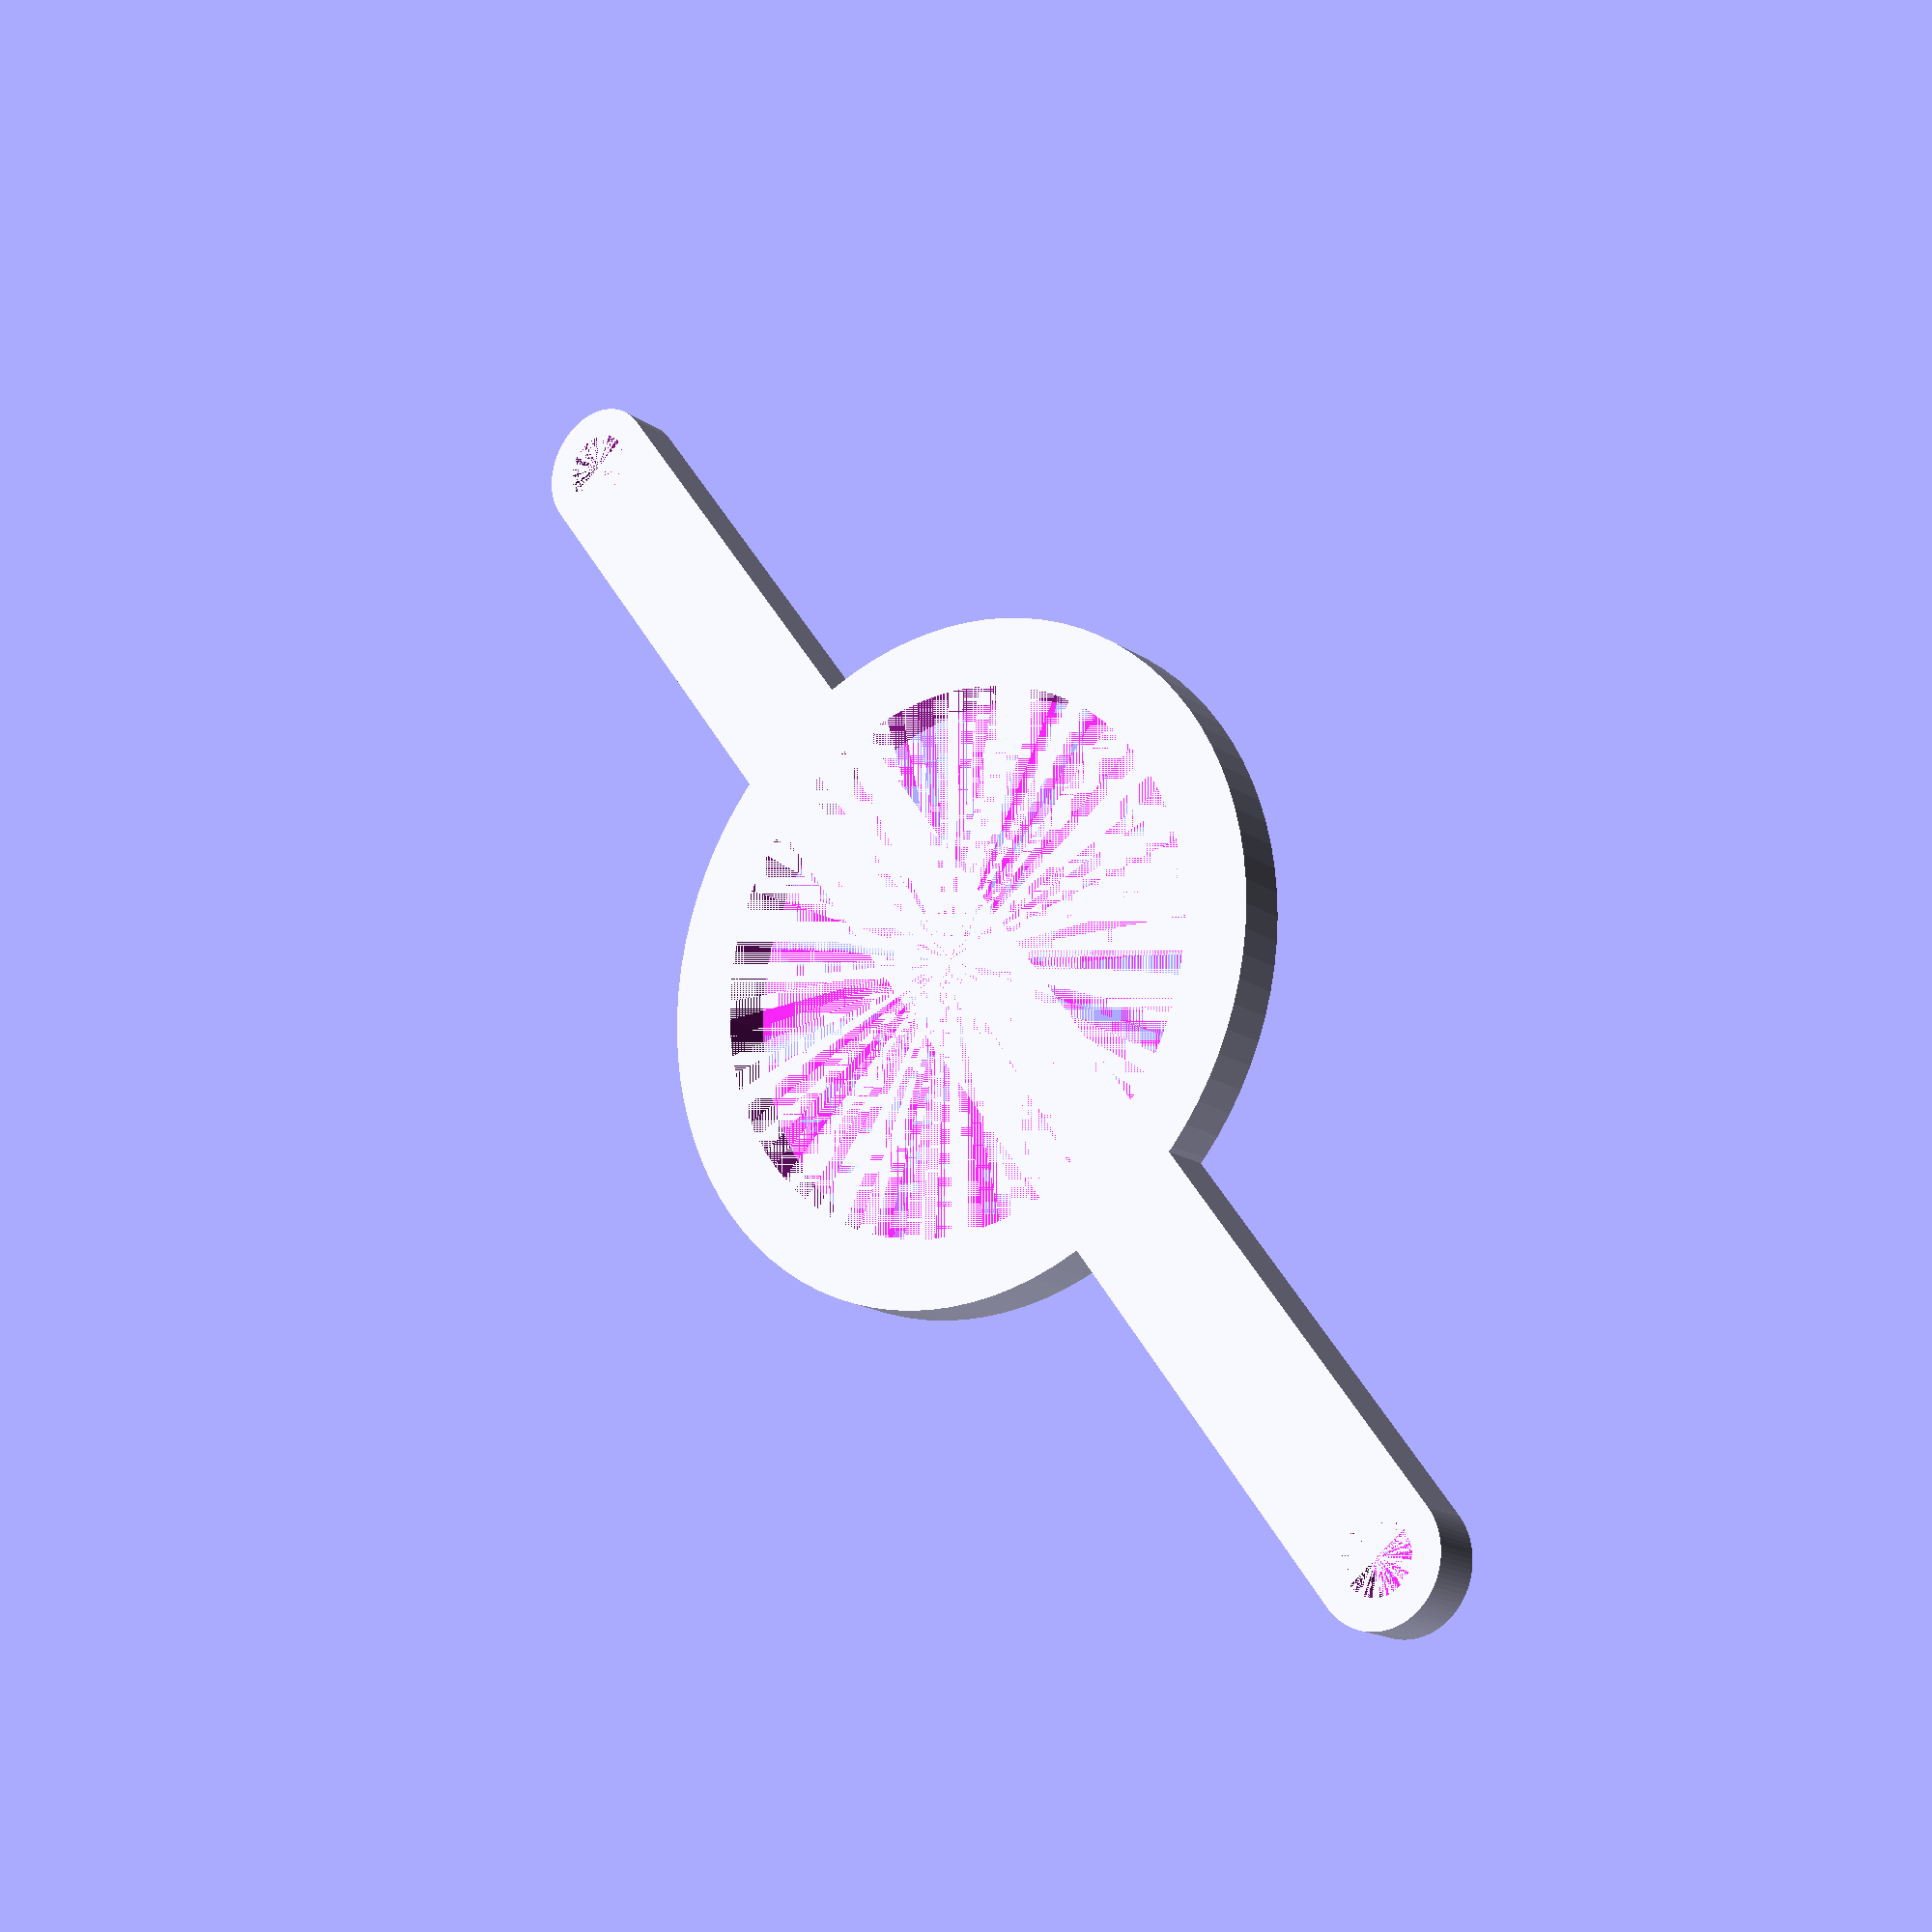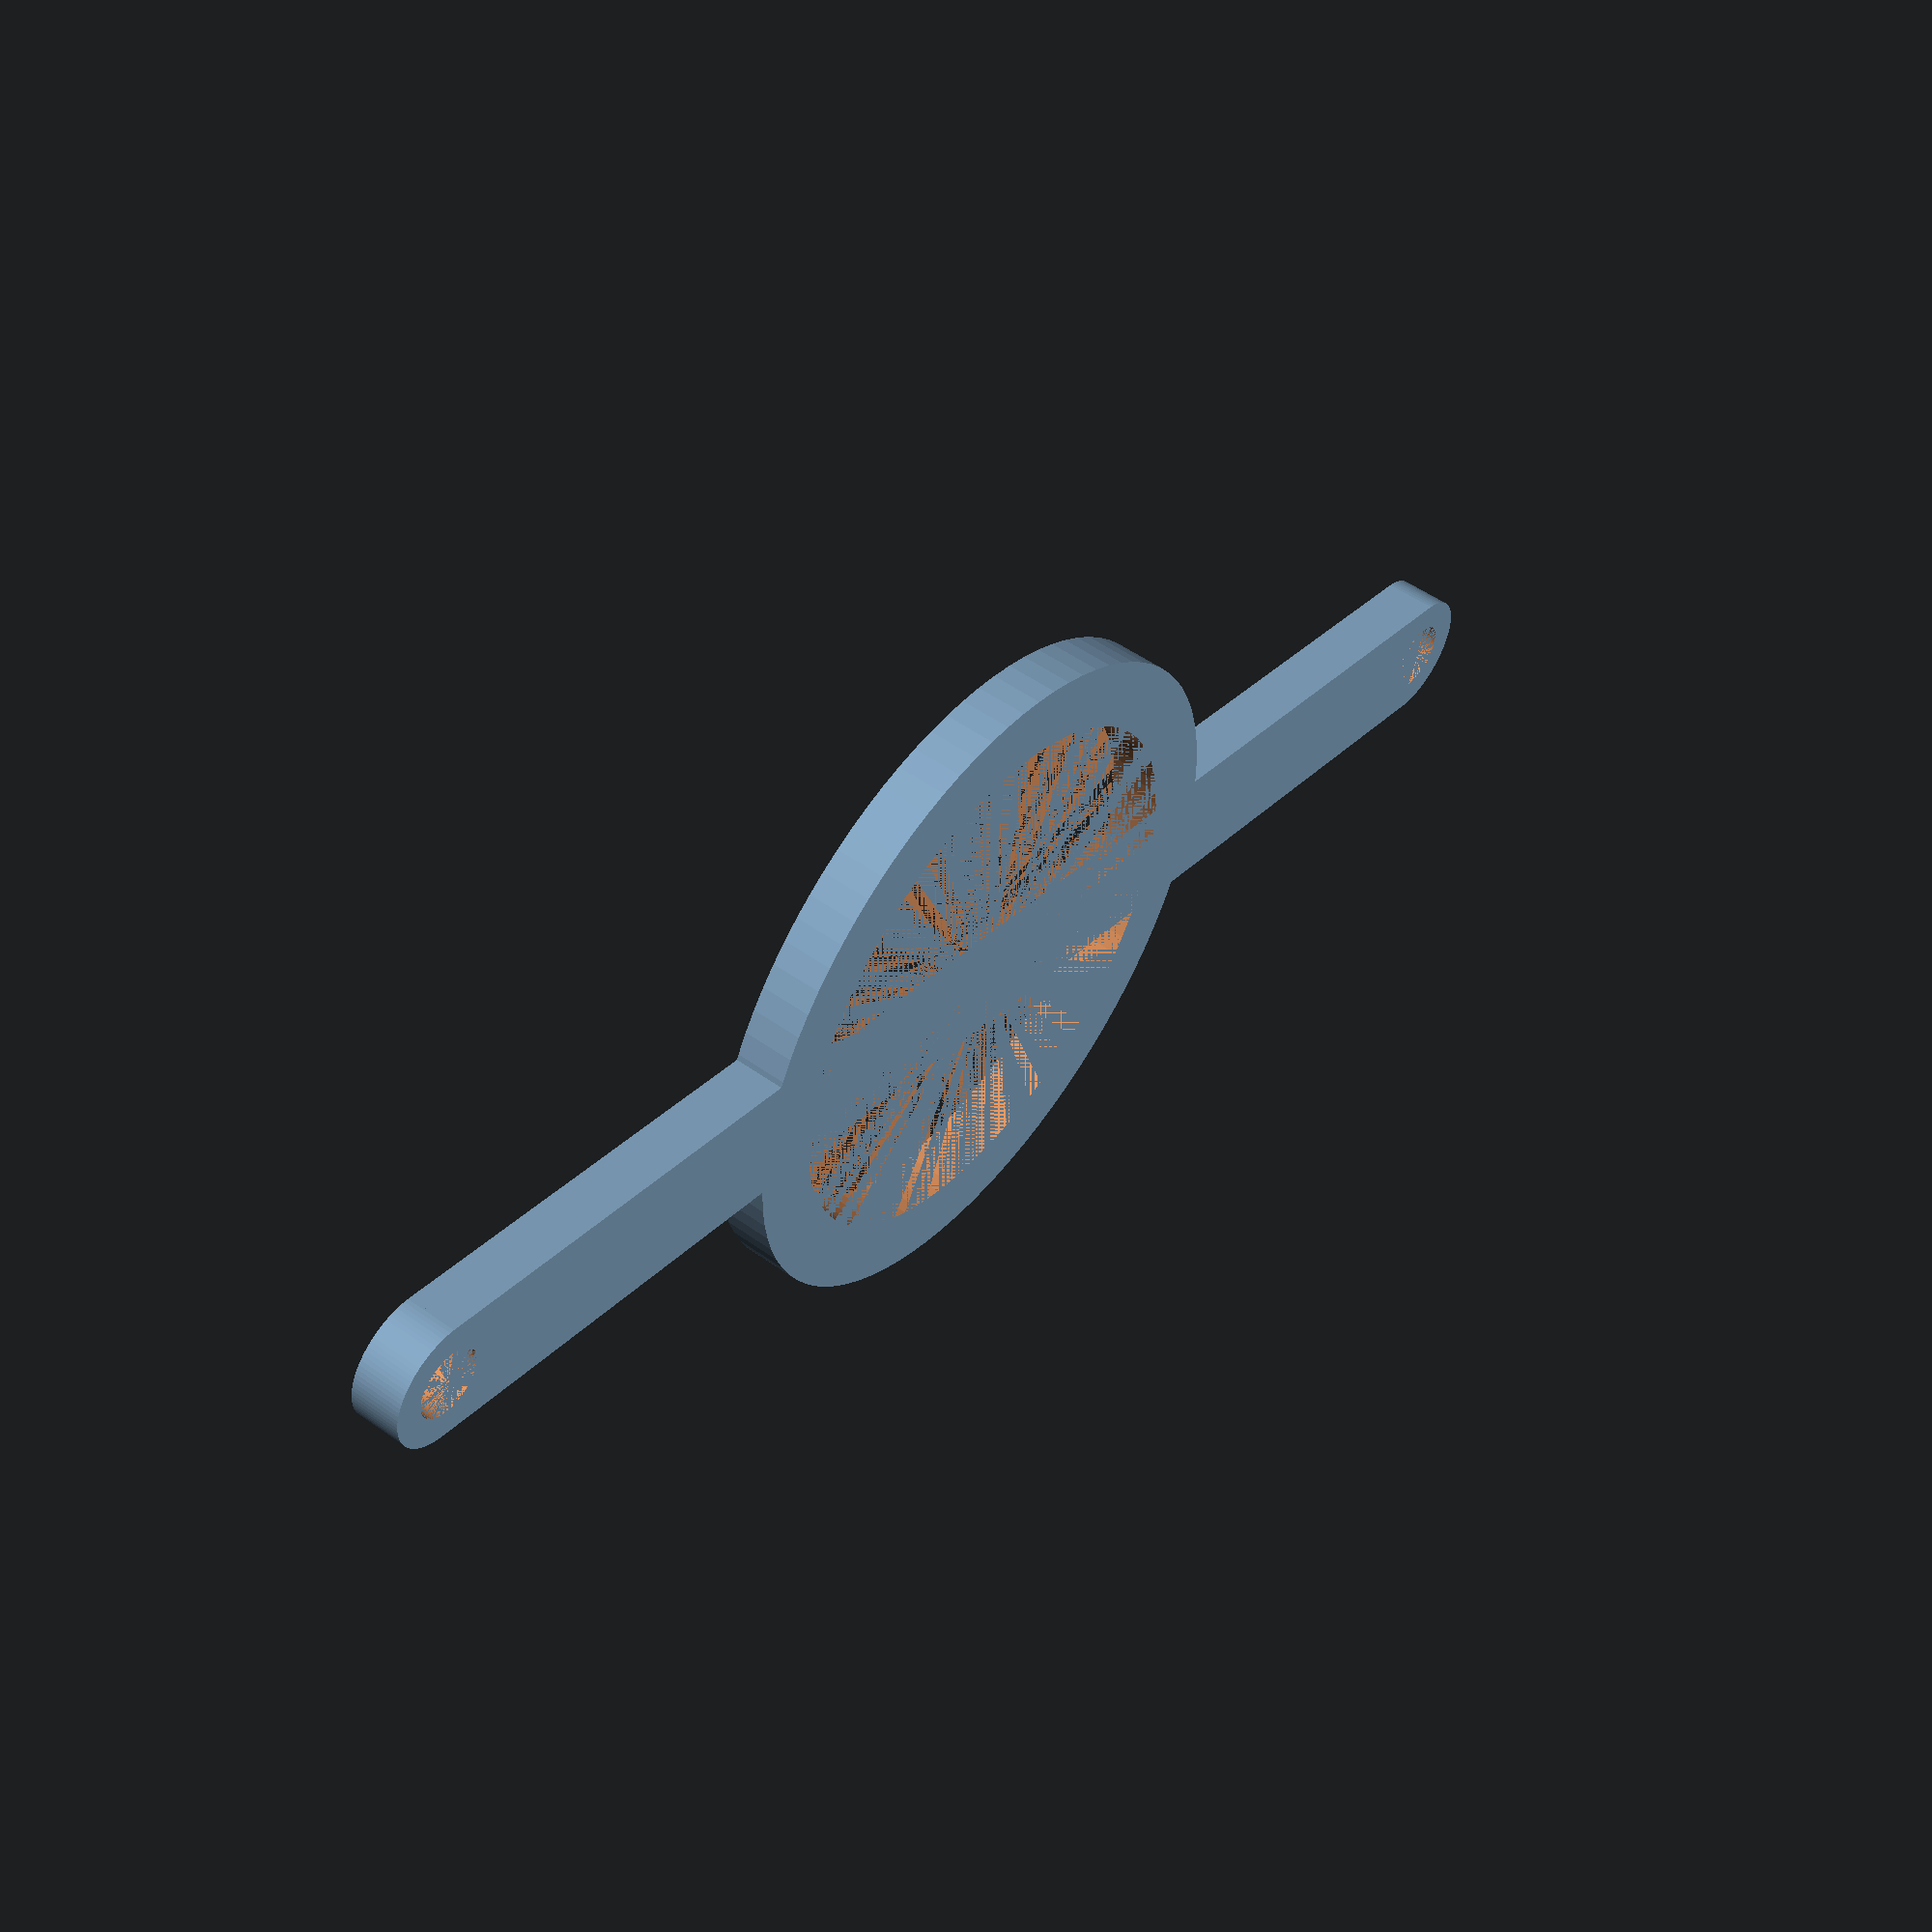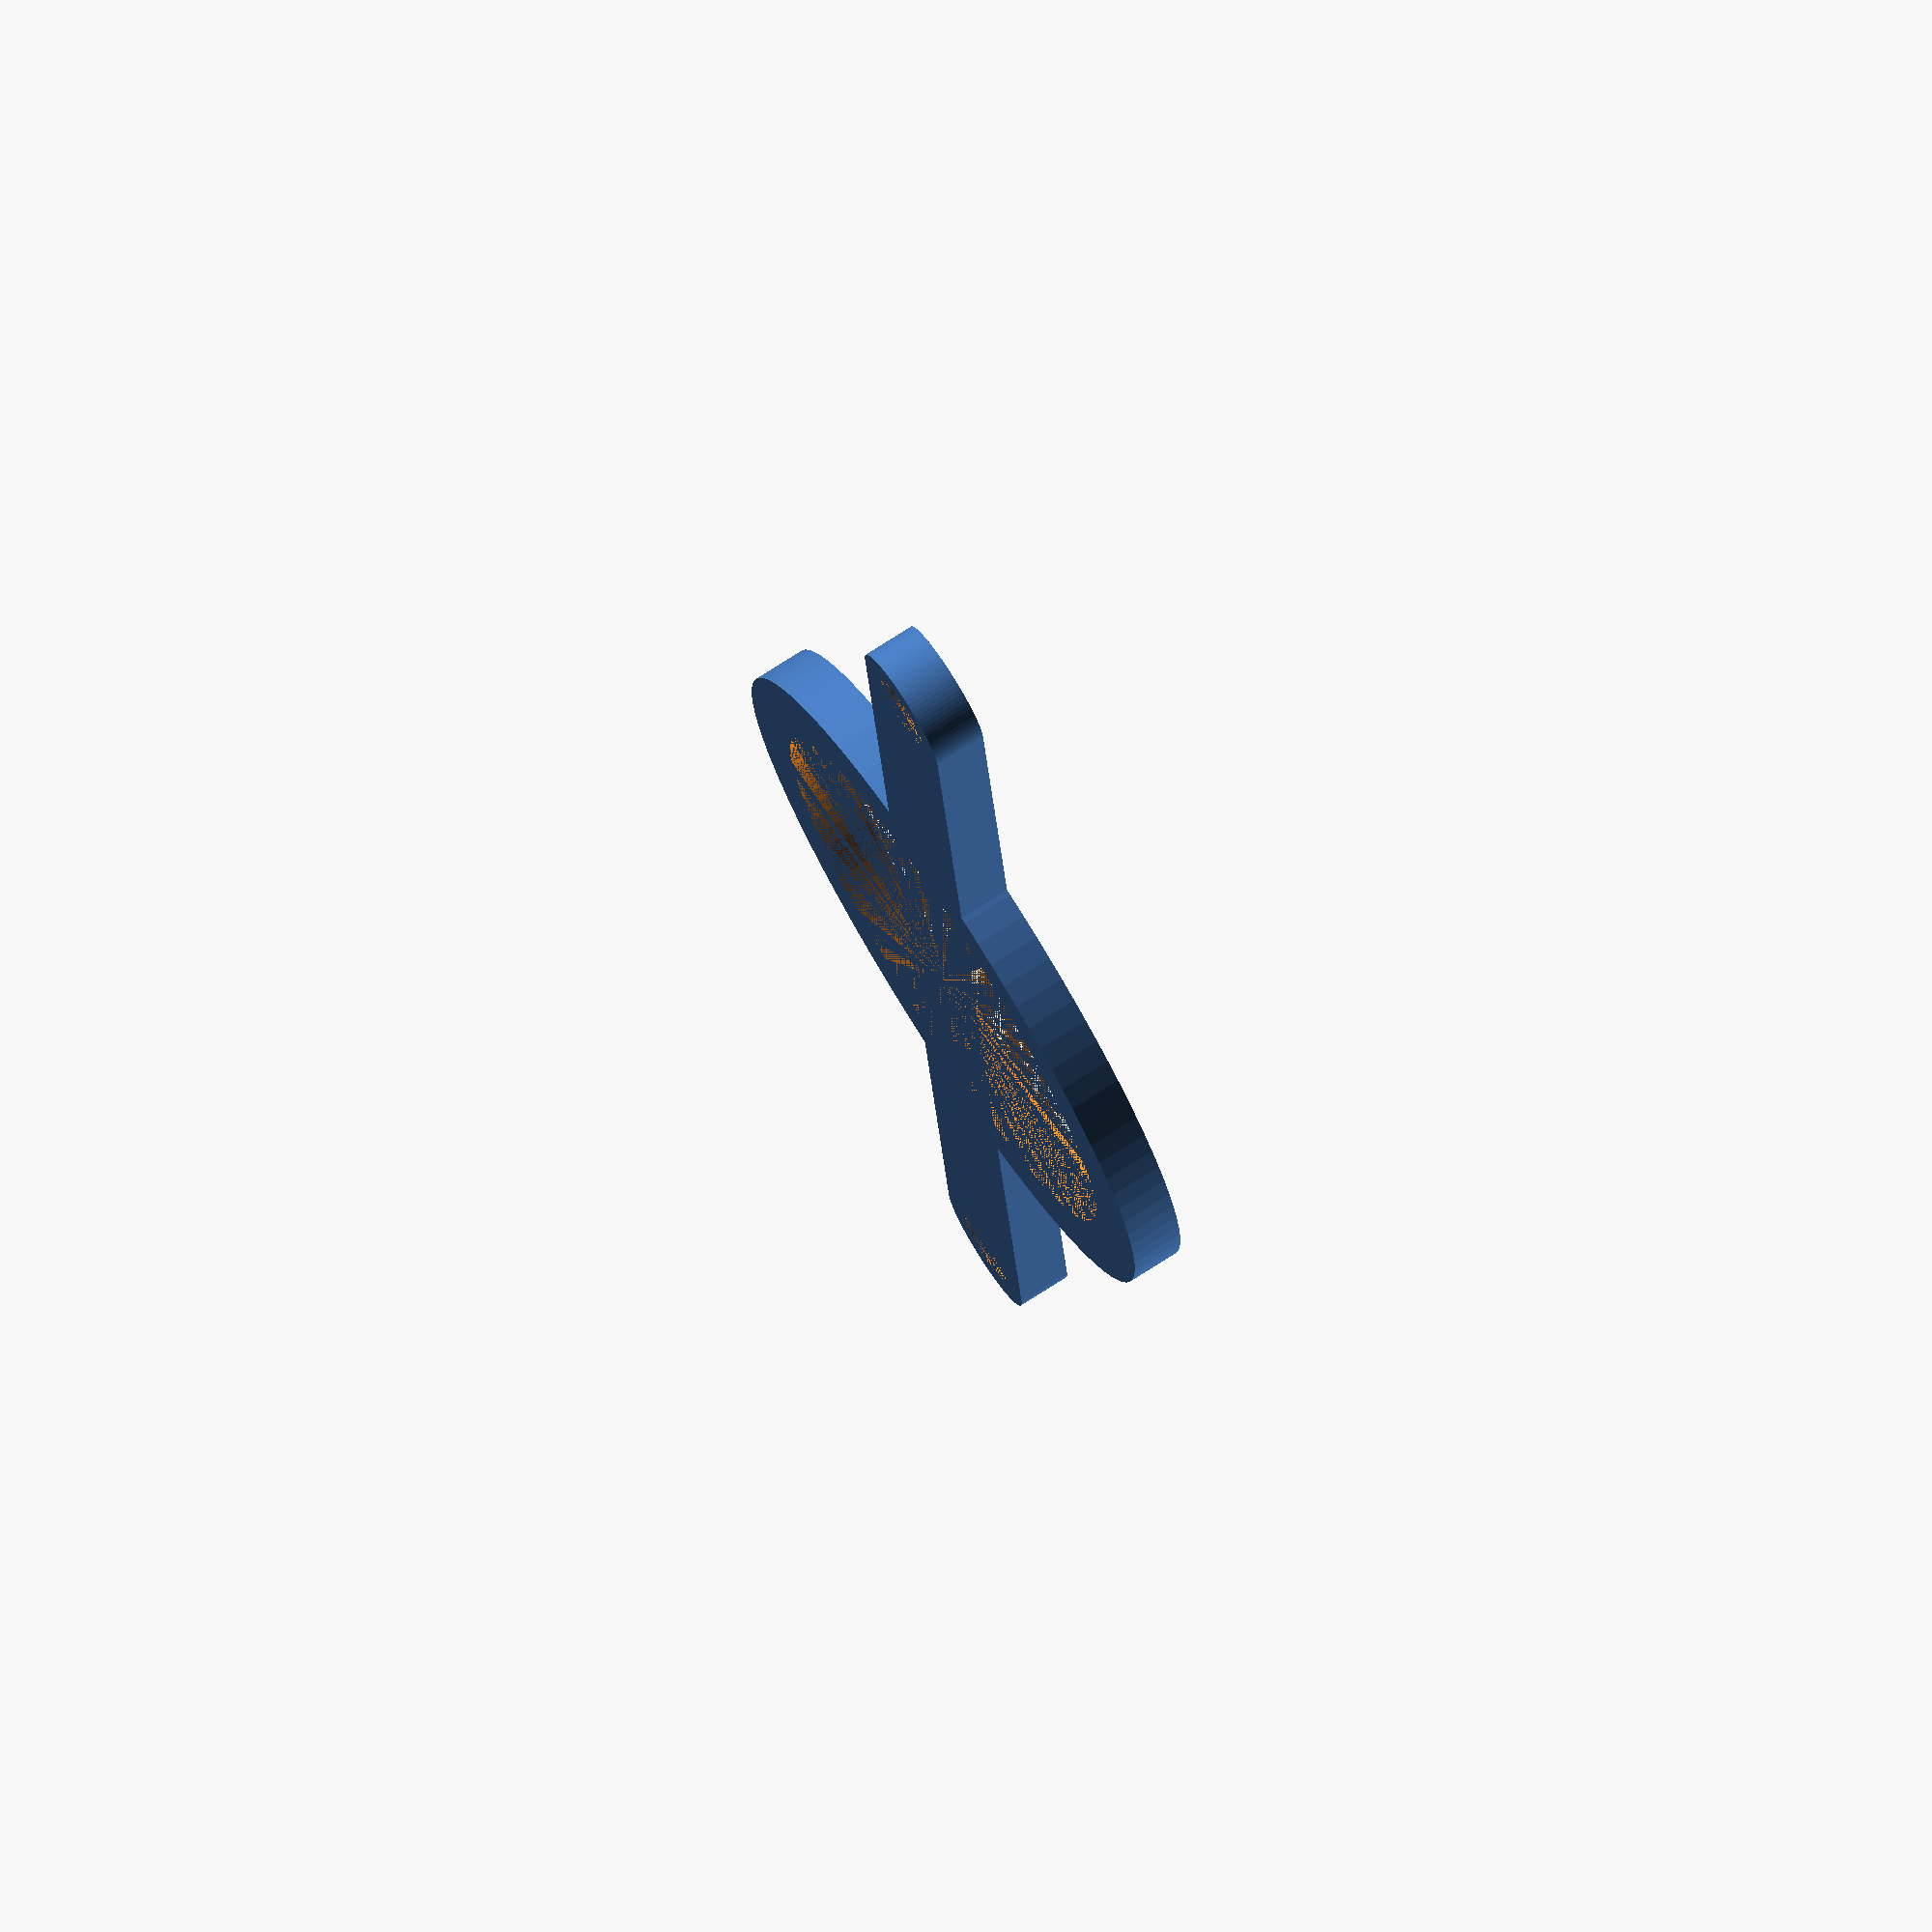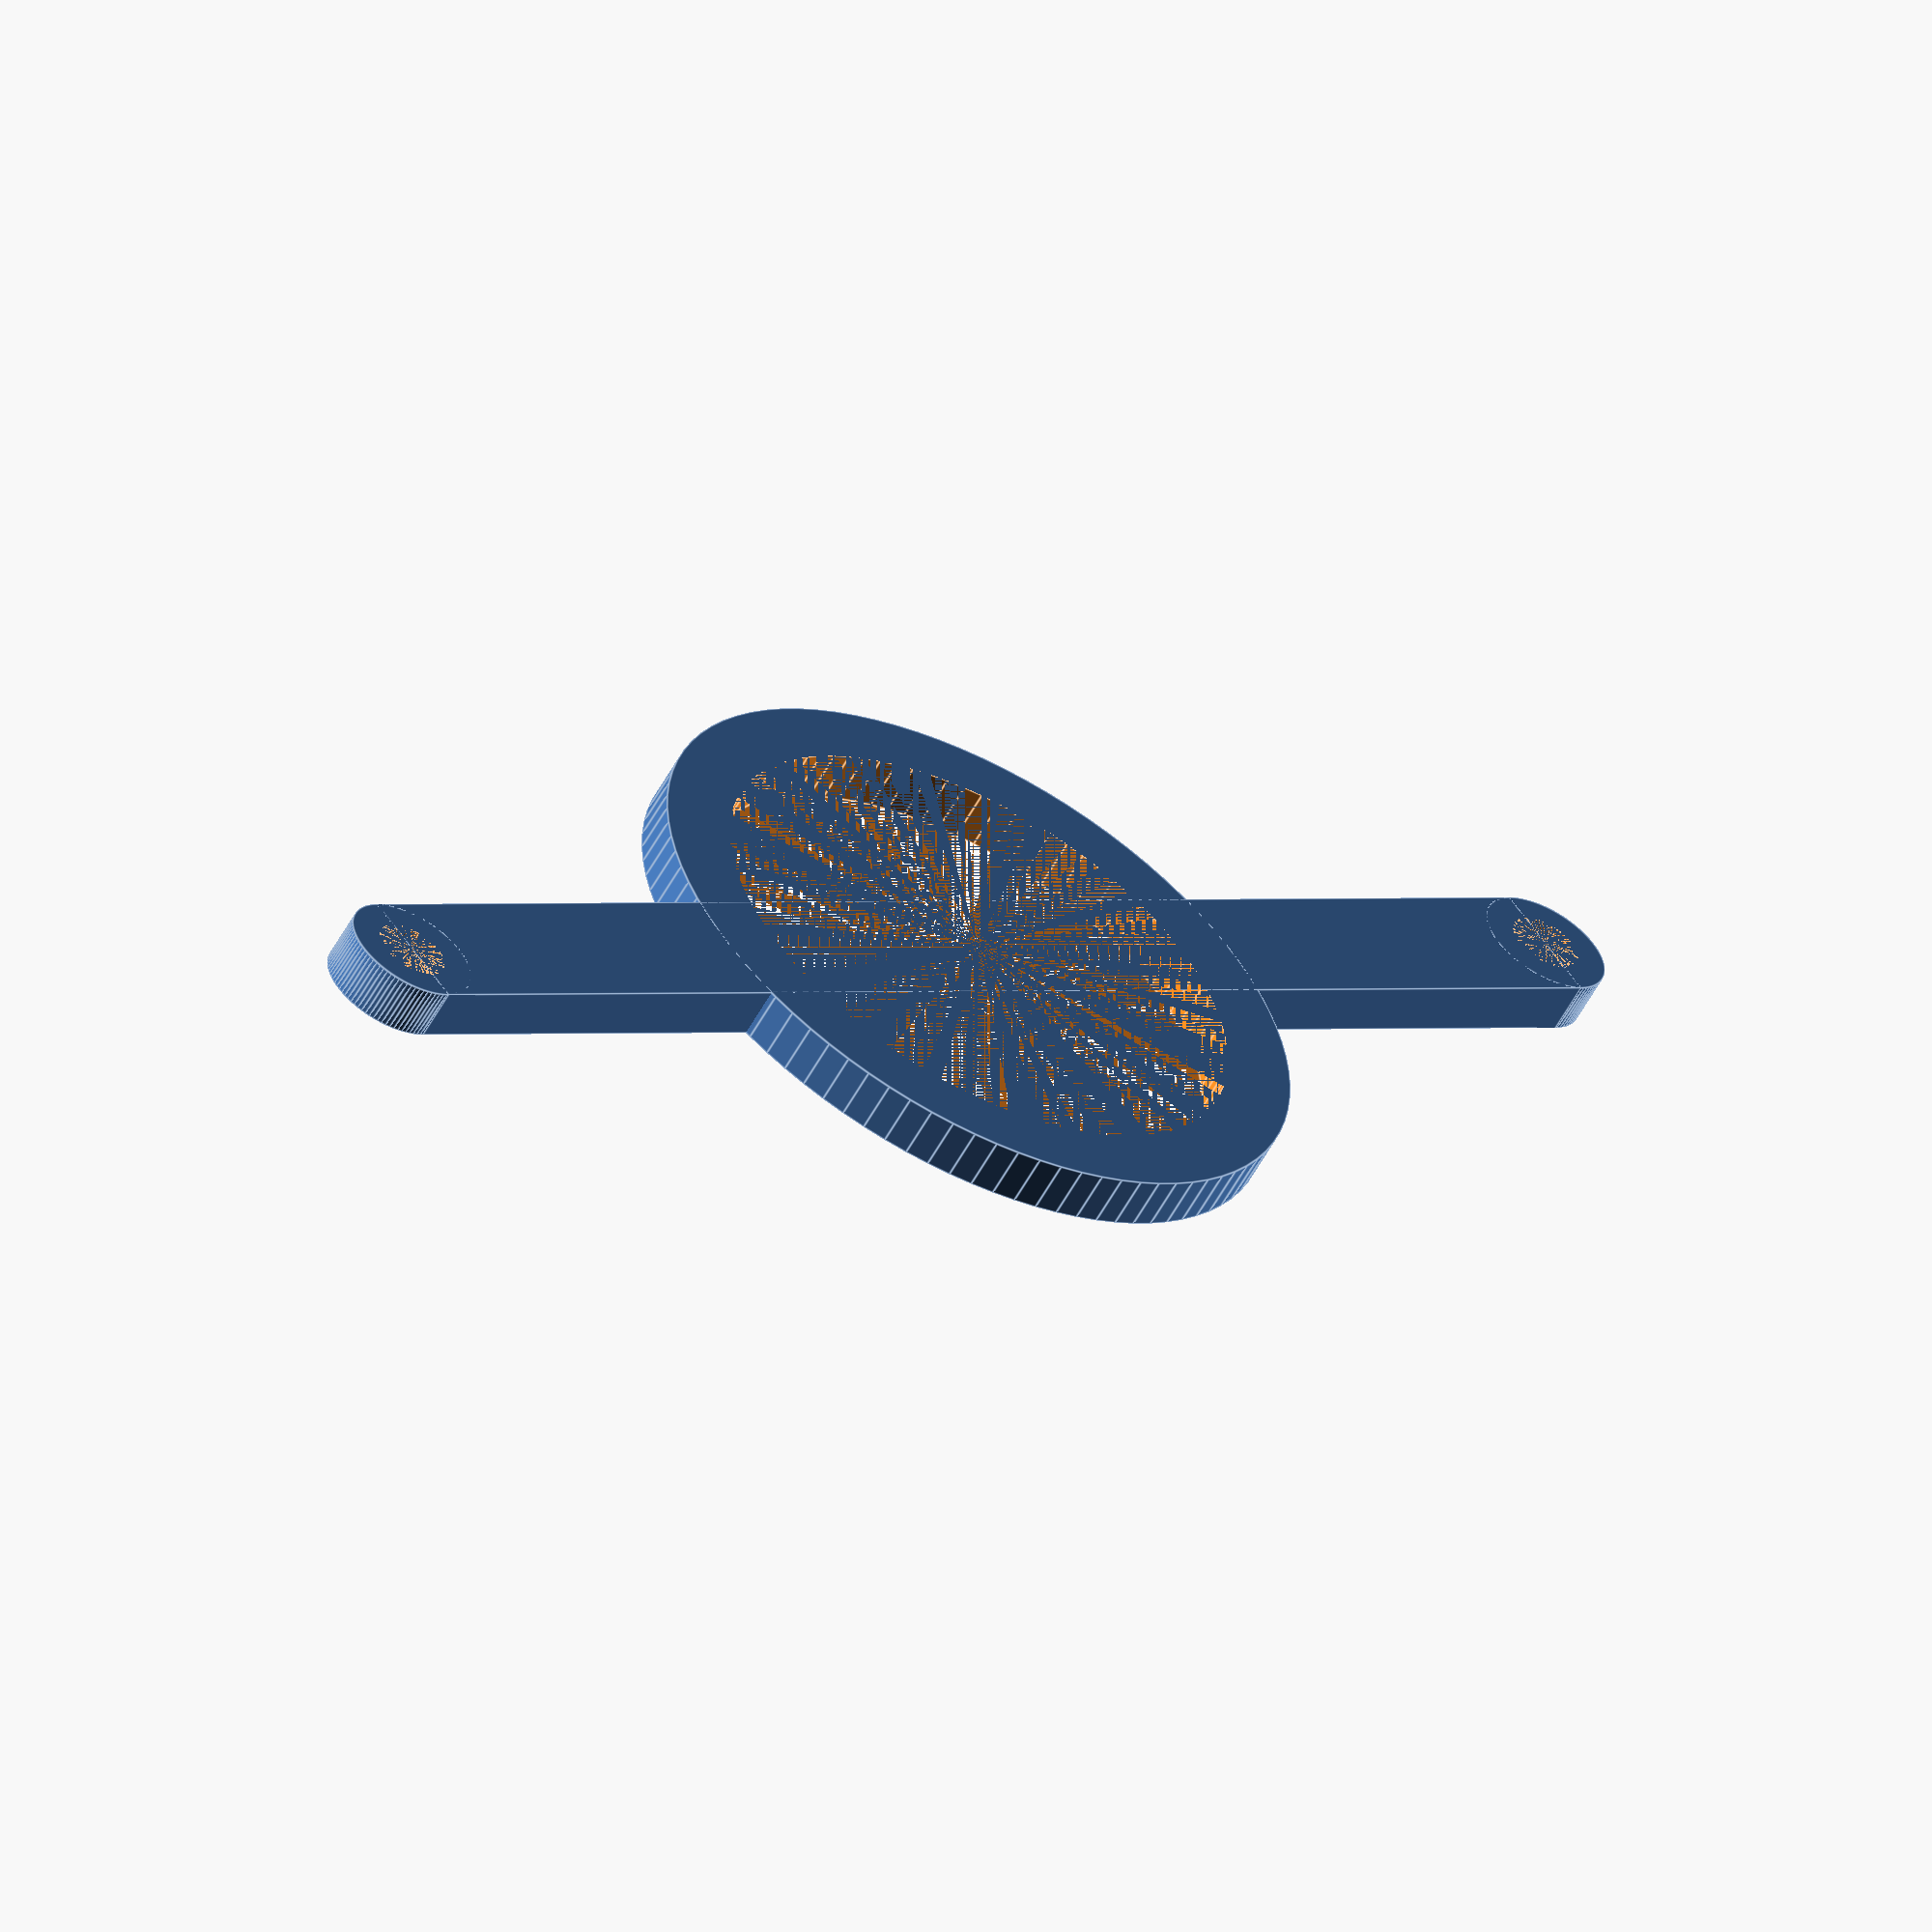
<openscad>
$fn = 90;

h = 2;
r1 = 2.75/2;

// Lente tubo
lr1 = 23/2 -1; // TODO verificar medida

d2 = 20;

difference() {
  union() {
    cylinder(r=1.25*lr1, h=h);
    translate([1.5*d2, 0]) cylinder(r=2.5, h=h);
    translate([-1.5*d2, 0]) cylinder(r=2.5, h=h);
    translate([-1.5*d2, -2.5]) cube([2*1.5*d2, 5, h]);
  }

  cylinder(r=lr1, h=h);
  translate([1.5*d2, 0]) cylinder(h=h, r=r1);
  translate([-1.5*d2, 0]) cylinder(h=h, r=r1);

}

</openscad>
<views>
elev=17.1 azim=53.5 roll=36.9 proj=p view=wireframe
elev=308.4 azim=194.9 roll=307.7 proj=p view=solid
elev=284.7 azim=264.5 roll=57.3 proj=o view=wireframe
elev=237.6 azim=217.3 roll=28.5 proj=o view=edges
</views>
